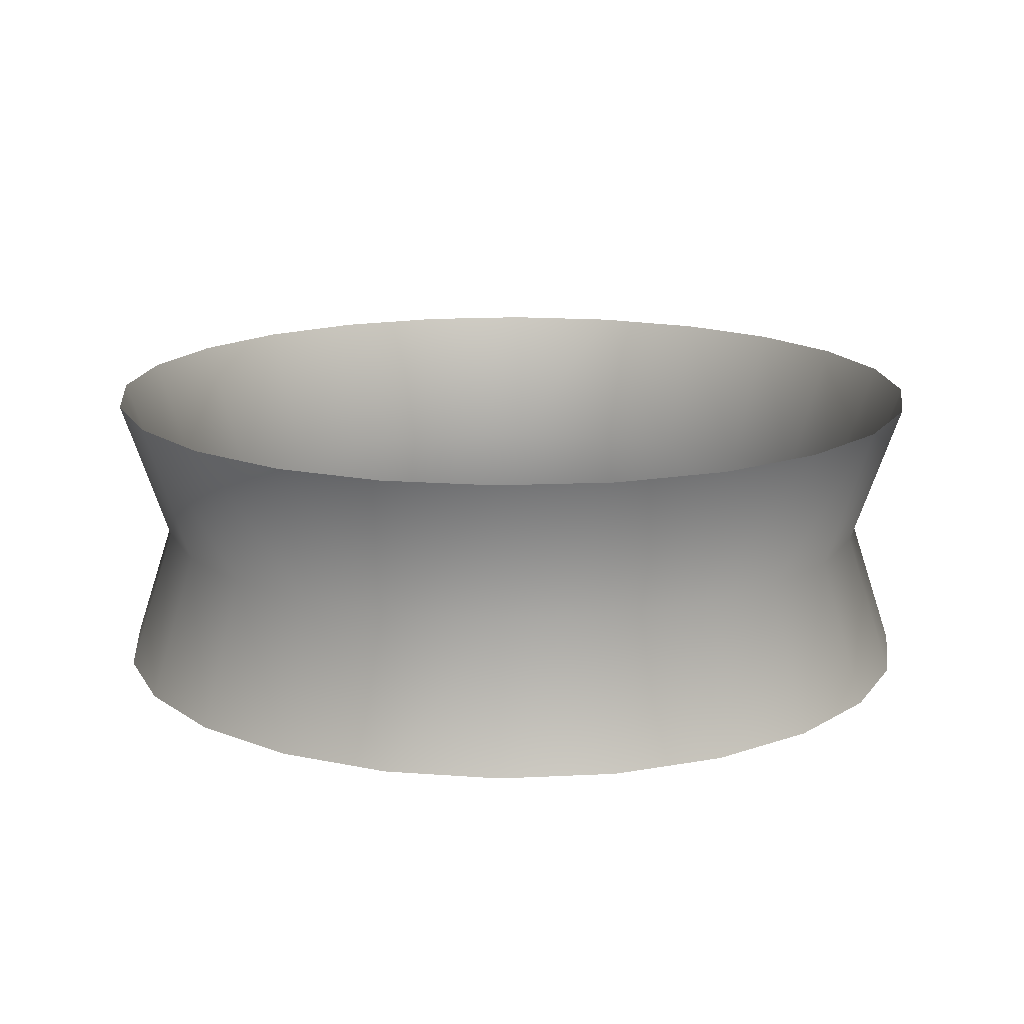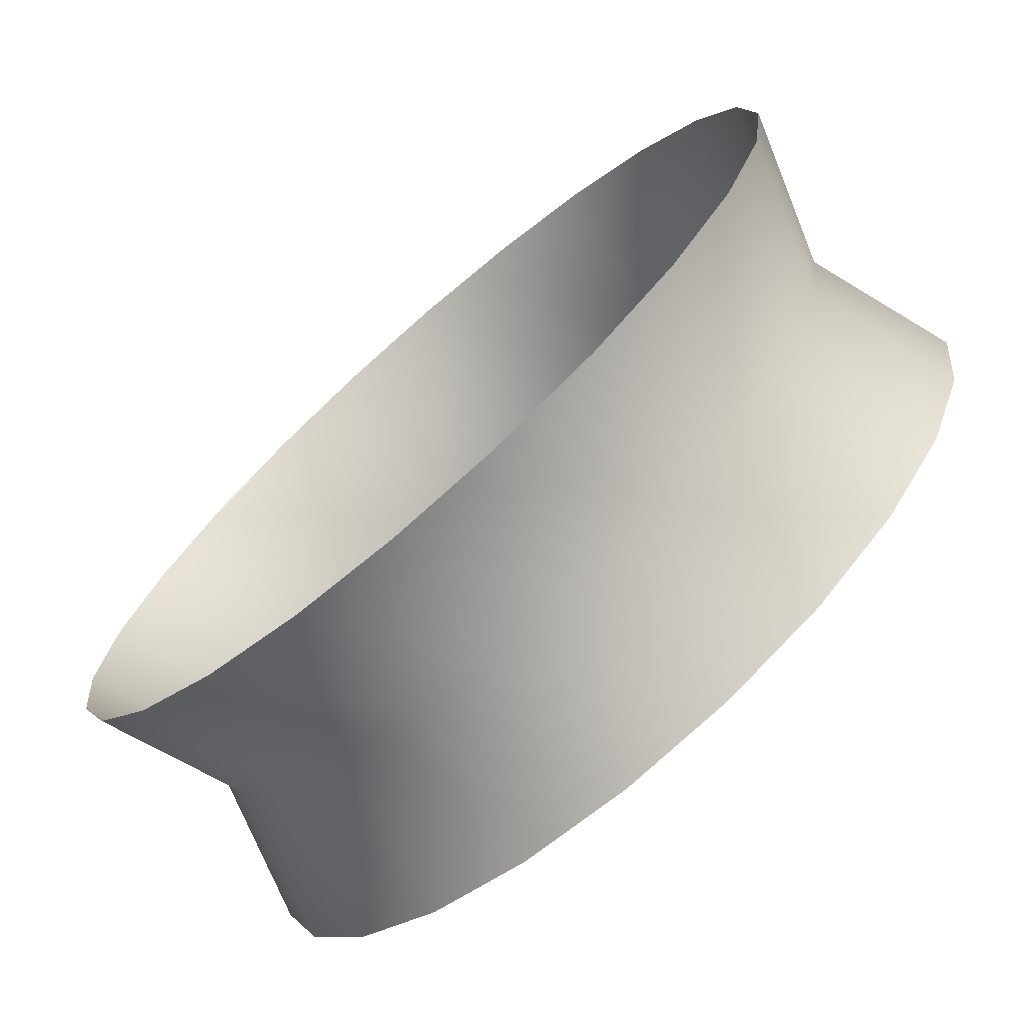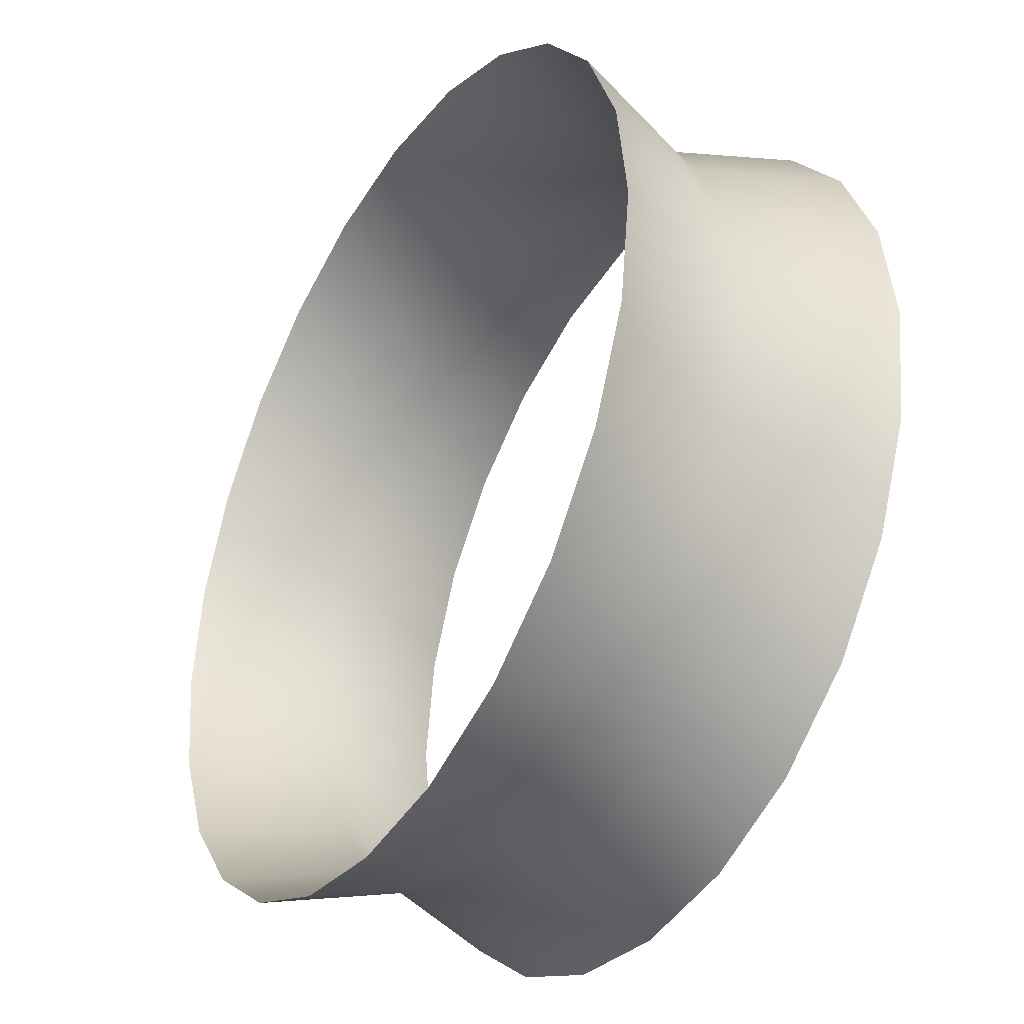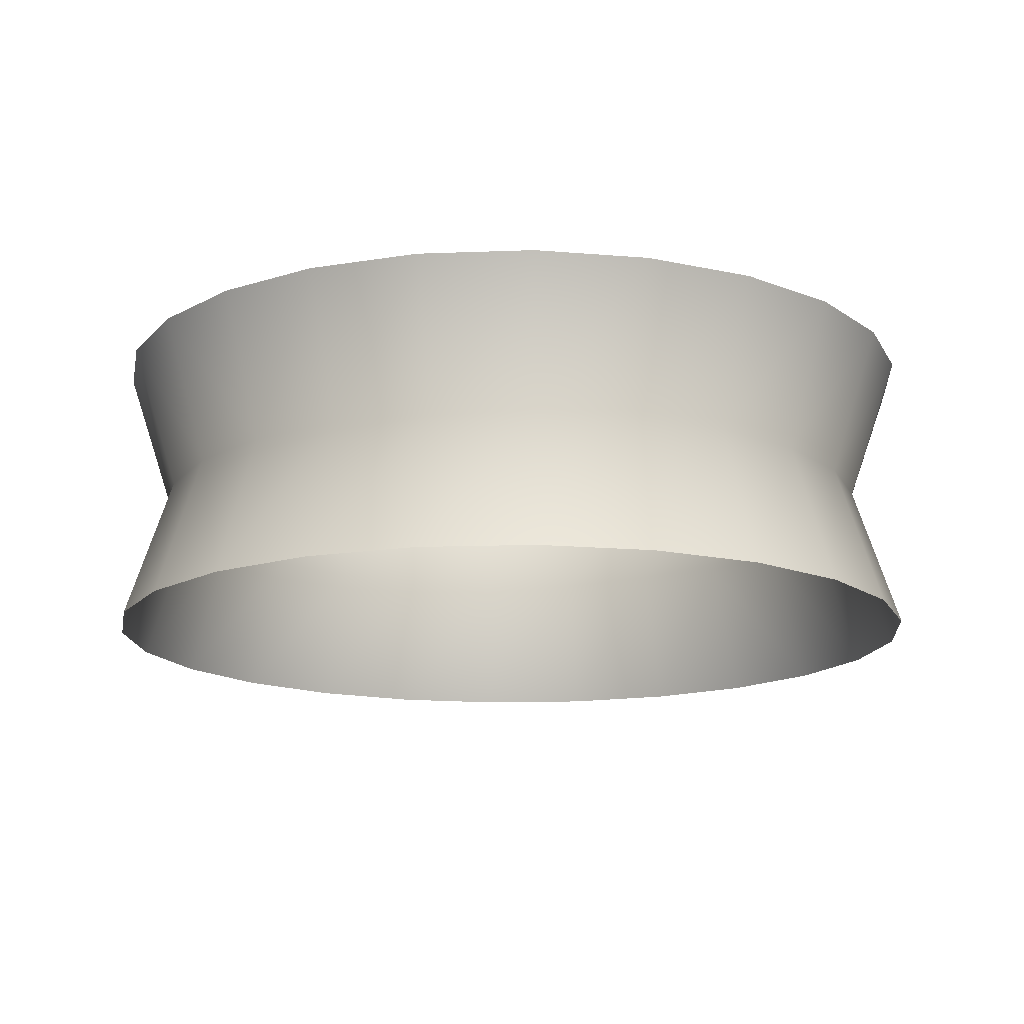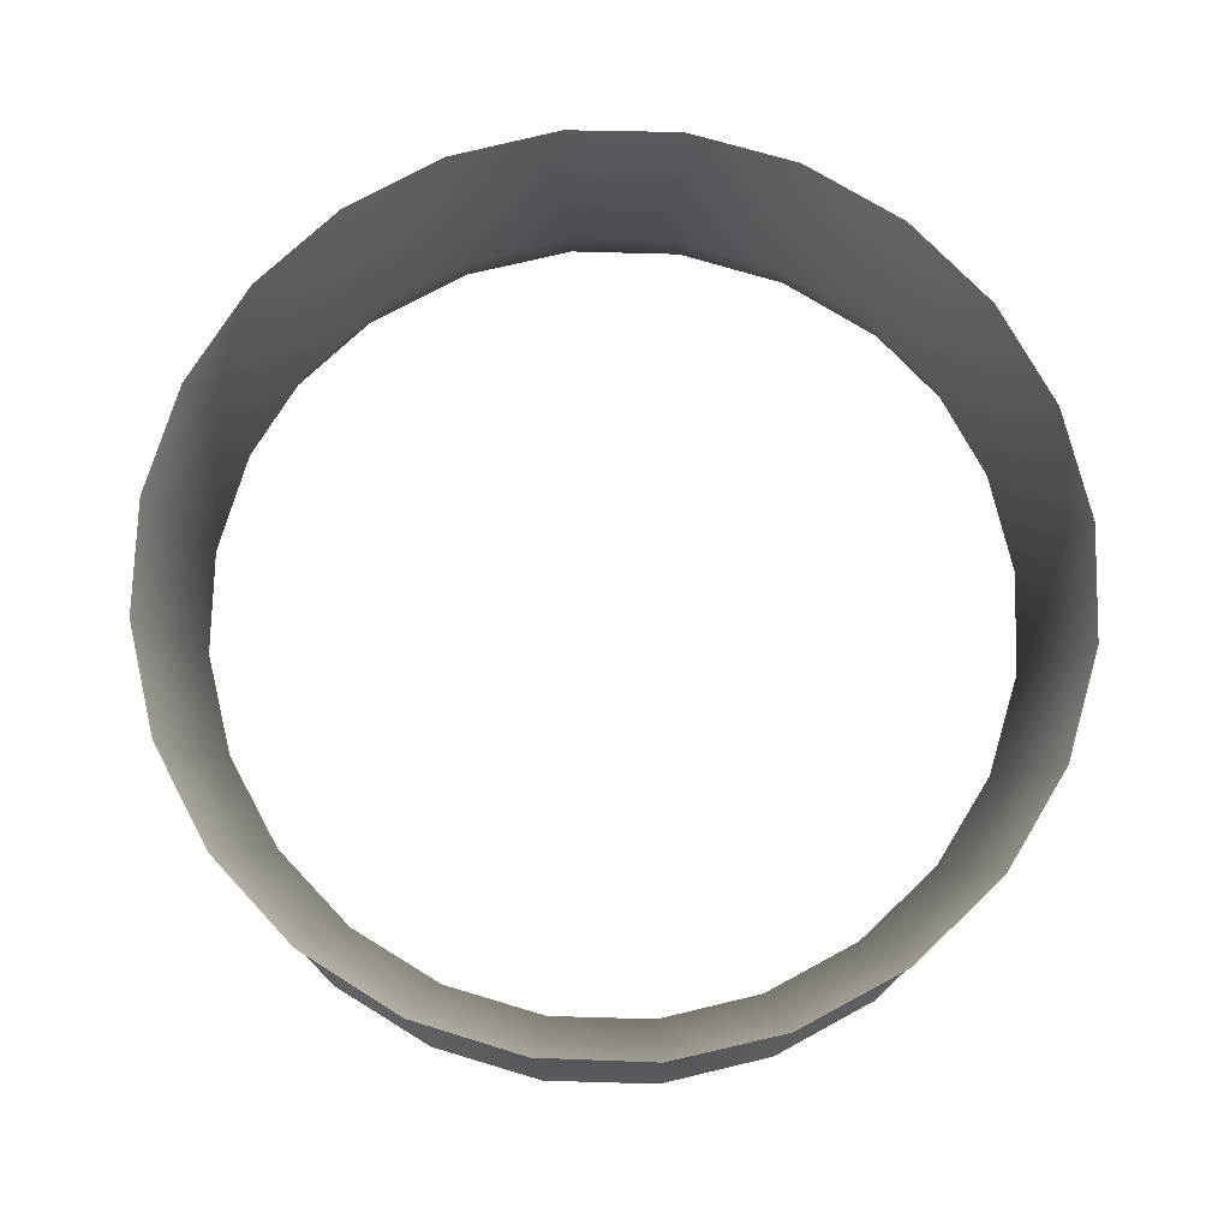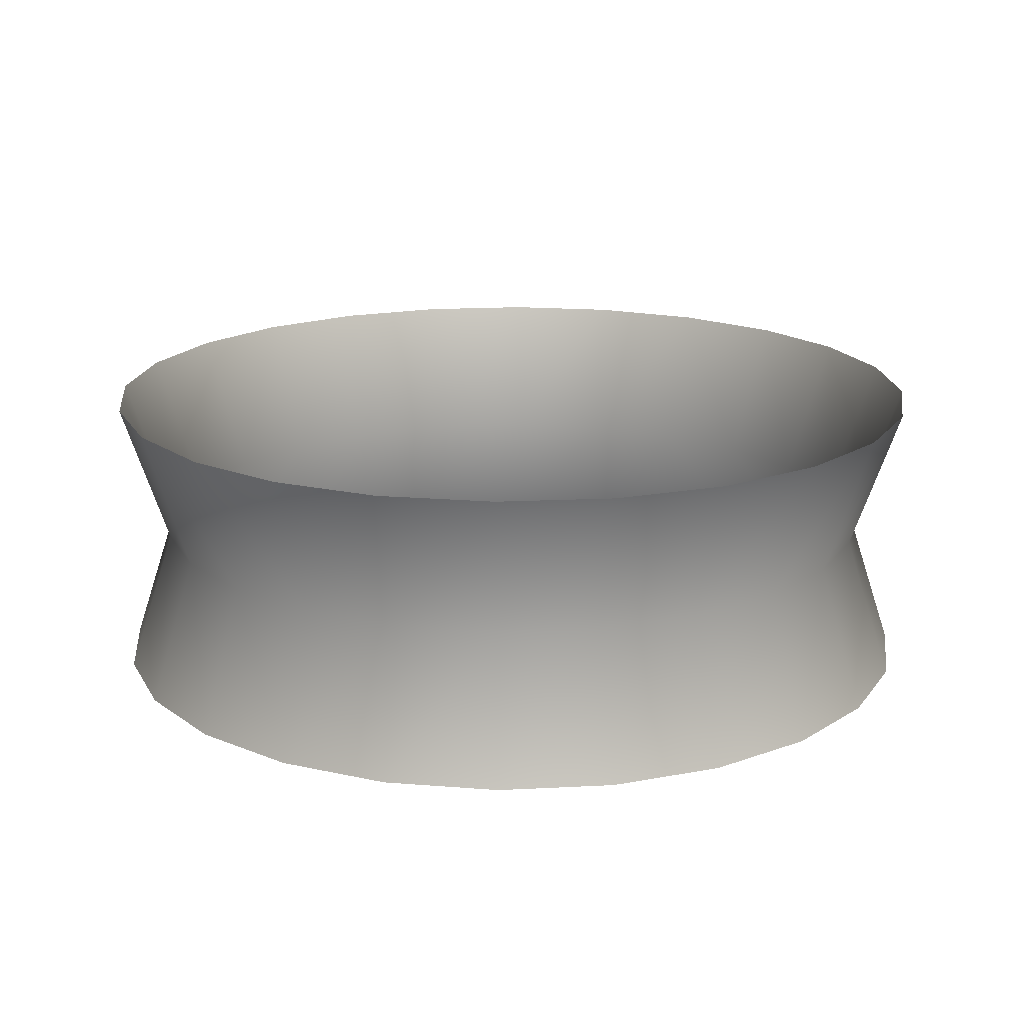
<metadata>
{"format":"obj","ext":"obj","renderer":"f3d","projection":"perspective","resolution":1024,"background":"white","views":[{"elev":15.5,"azim":-163.5,"up":"+Y"},{"elev":-73.1,"azim":-139.1,"up":"+Z"},{"elev":-37.8,"azim":-121.0,"up":"+Z"},{"elev":-14.8,"azim":-138.3,"up":"+Y"},{"elev":75.3,"azim":-35.9,"up":"+Y"},{"elev":17.4,"azim":-148.4,"up":"+Y"}]}
</metadata>
<code>
g FlamingoCircleColor
v 0.0373 0.1298 -0.1435
v 5.283e-09 0.07976 -0.132
v 5.283e-09 0.1298 -0.1482
v -0.0373 0.1298 -0.1435
v 0.03417 0.07976 -0.1275
v -0.03417 0.07976 -0.1275
v 0.07336 0.1298 -0.1289
v -0.07336 0.1298 -0.1289
v 0.066 0.07976 -0.1143
v -0.066 0.07976 -0.1143
v 0.1044 0.1298 -0.1055
v -0.1044 0.1298 -0.1055
v 0.09334 0.07976 -0.0933
v -0.09334 0.07976 -0.0933
v 0.1284 0.1298 -0.07483
v -0.1284 0.1298 -0.07483
v 0.1143 0.07976 -0.06597
v -0.1143 0.07976 -0.06597
v 0.1436 0.1298 -0.03903
v -0.1436 0.1298 -0.03903
v 0.1275 0.07976 -0.03413
v -0.1275 0.07976 -0.03413
v 0.149 0.1298 -0.0005141
v -0.149 0.1298 -0.0005141
v 0.132 0.07976 2.732e-05
v -0.132 0.07976 2.732e-05
v 0.1442 0.1298 0.03809
v -0.1442 0.1298 0.03809
v 0.1275 0.07976 0.03419
v -0.1275 0.07976 0.03419
v 0.1297 0.1298 0.07415
v -0.1297 0.1298 0.07415
v 0.1143 0.07976 0.06602
v -0.1143 0.07976 0.06602
v 0.1063 0.1298 0.1052
v -0.1063 0.1298 0.1052
v 0.09331 0.07976 0.09335
v -0.09331 0.07976 0.09335
v 0.07562 0.1298 0.1292
v -0.07562 0.1298 0.1292
v 0.06598 0.07976 0.1143
v -0.06598 0.07976 0.1143
v 0.03982 0.1298 0.1444
v -0.03982 0.1298 0.1444
v 0.03414 0.07976 0.1275
v -0.03414 0.07976 0.1275
v 5.283e-09 0.1298 0.1498
v 5.283e-09 0.07976 0.132
v 5.283e-09 0.07976 0.132
v 5.283e-09 0.0297 0.1483
v 0.03838 0.0297 0.1432
v -0.03838 0.0297 0.1432
v 0.03414 0.07976 0.1275
v -0.03414 0.07976 0.1275
v 0.07414 0.0297 0.1284
v -0.07414 0.0297 0.1284
v 0.06598 0.07976 0.1143
v -0.06598 0.07976 0.1143
v 0.1048 0.0297 0.1048
v -0.1048 0.0297 0.1048
v 0.09331 0.07976 0.09335
v -0.09331 0.07976 0.09335
v 0.1284 0.0297 0.07414
v -0.1284 0.0297 0.07414
v 0.1143 0.07976 0.06602
v -0.1143 0.07976 0.06602
v 0.1432 0.0297 0.03838
v -0.1432 0.0297 0.03838
v 0.1275 0.07976 0.03419
v -0.1275 0.07976 0.03419
v 0.1483 0.0297 9.594e-08
v -0.1483 0.0297 9.594e-08
v 0.132 0.07976 2.732e-05
v -0.132 0.07976 2.732e-05
v 0.1432 0.0297 -0.03838
v -0.1432 0.0297 -0.03838
v 0.1275 0.07976 -0.03413
v -0.1275 0.07976 -0.03413
v 0.1284 0.0297 -0.07414
v -0.1284 0.0297 -0.07414
v 0.1143 0.07976 -0.06597
v -0.1143 0.07976 -0.06597
v 0.1048 0.0297 -0.1048
v -0.1048 0.0297 -0.1048
v 0.09334 0.07976 -0.0933
v -0.09334 0.07976 -0.0933
v 0.07414 0.0297 -0.1284
v -0.07414 0.0297 -0.1284
v 0.066 0.07976 -0.1143
v -0.066 0.07976 -0.1143
v 0.03838 0.0297 -0.1432
v -0.03838 0.0297 -0.1432
v 0.03417 0.07976 -0.1275
v -0.03417 0.07976 -0.1275
v 5.283e-09 0.0297 -0.1483
v 5.283e-09 0.07976 -0.132
g FlamingoCircleColor_0
f 3 2 1
f 2 3 4
f 2 5 1
f 6 2 4
f 1 5 7
f 6 4 8
f 5 9 7
f 10 6 8
f 7 9 11
f 10 8 12
f 9 13 11
f 14 10 12
f 11 13 15
f 14 12 16
f 13 17 15
f 18 14 16
f 15 17 19
f 18 16 20
f 17 21 19
f 22 18 20
f 19 21 23
f 22 20 24
f 21 25 23
f 26 22 24
f 23 25 27
f 26 24 28
f 25 29 27
f 30 26 28
f 27 29 31
f 30 28 32
f 29 33 31
f 34 30 32
f 31 33 35
f 34 32 36
f 33 37 35
f 38 34 36
f 35 37 39
f 38 36 40
f 37 41 39
f 42 38 40
f 39 41 43
f 42 40 44
f 41 45 43
f 46 42 44
f 43 45 47
f 46 44 47
f 45 48 47
f 48 46 47
f 51 50 49
f 50 52 49
f 53 51 49
f 52 54 49
f 55 51 53
f 52 56 54
f 57 55 53
f 56 58 54
f 59 55 57
f 56 60 58
f 61 59 57
f 60 62 58
f 63 59 61
f 60 64 62
f 65 63 61
f 64 66 62
f 67 63 65
f 64 68 66
f 69 67 65
f 68 70 66
f 71 67 69
f 68 72 70
f 73 71 69
f 72 74 70
f 75 71 73
f 72 76 74
f 77 75 73
f 76 78 74
f 79 75 77
f 76 80 78
f 81 79 77
f 80 82 78
f 83 79 81
f 80 84 82
f 85 83 81
f 84 86 82
f 87 83 85
f 84 88 86
f 89 87 85
f 88 90 86
f 91 87 89
f 88 92 90
f 93 91 89
f 92 94 90
f 95 91 93
f 92 95 94
f 96 95 93
f 95 96 94

</code>
